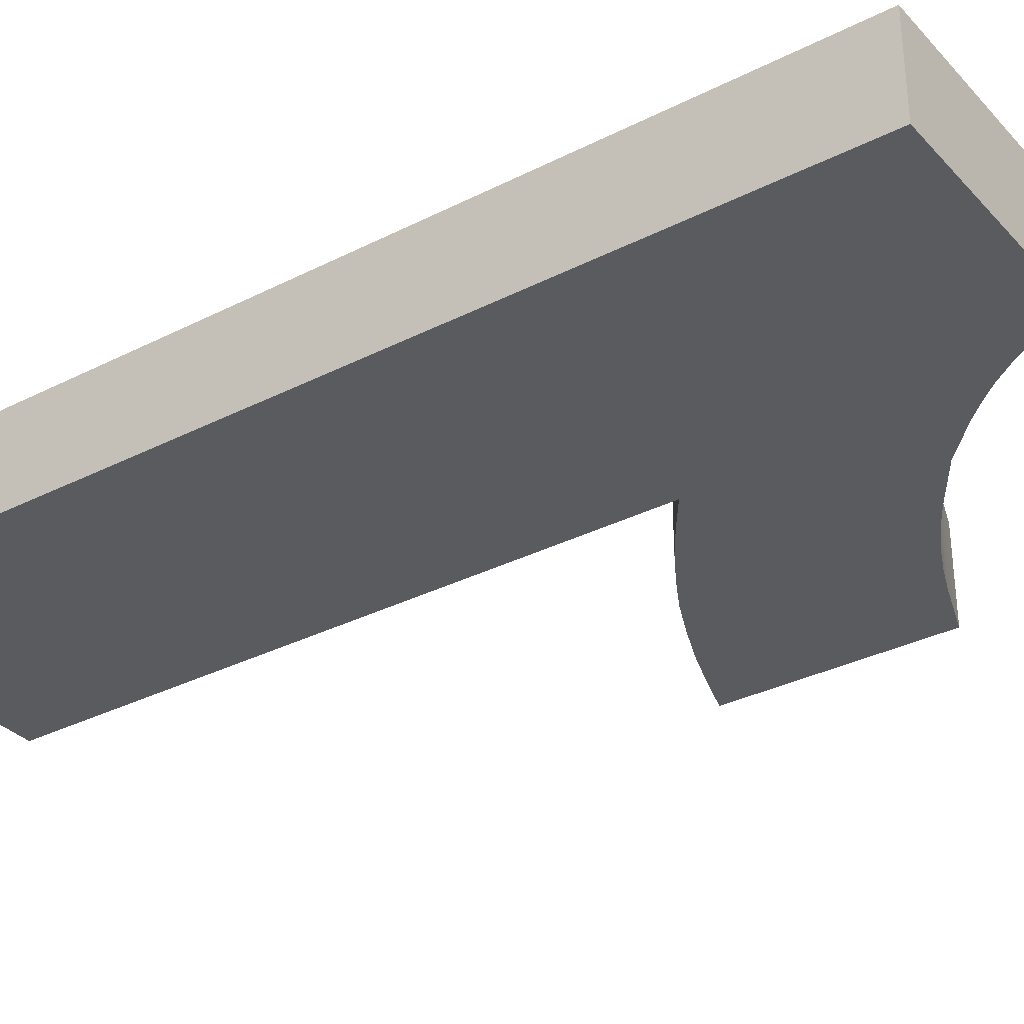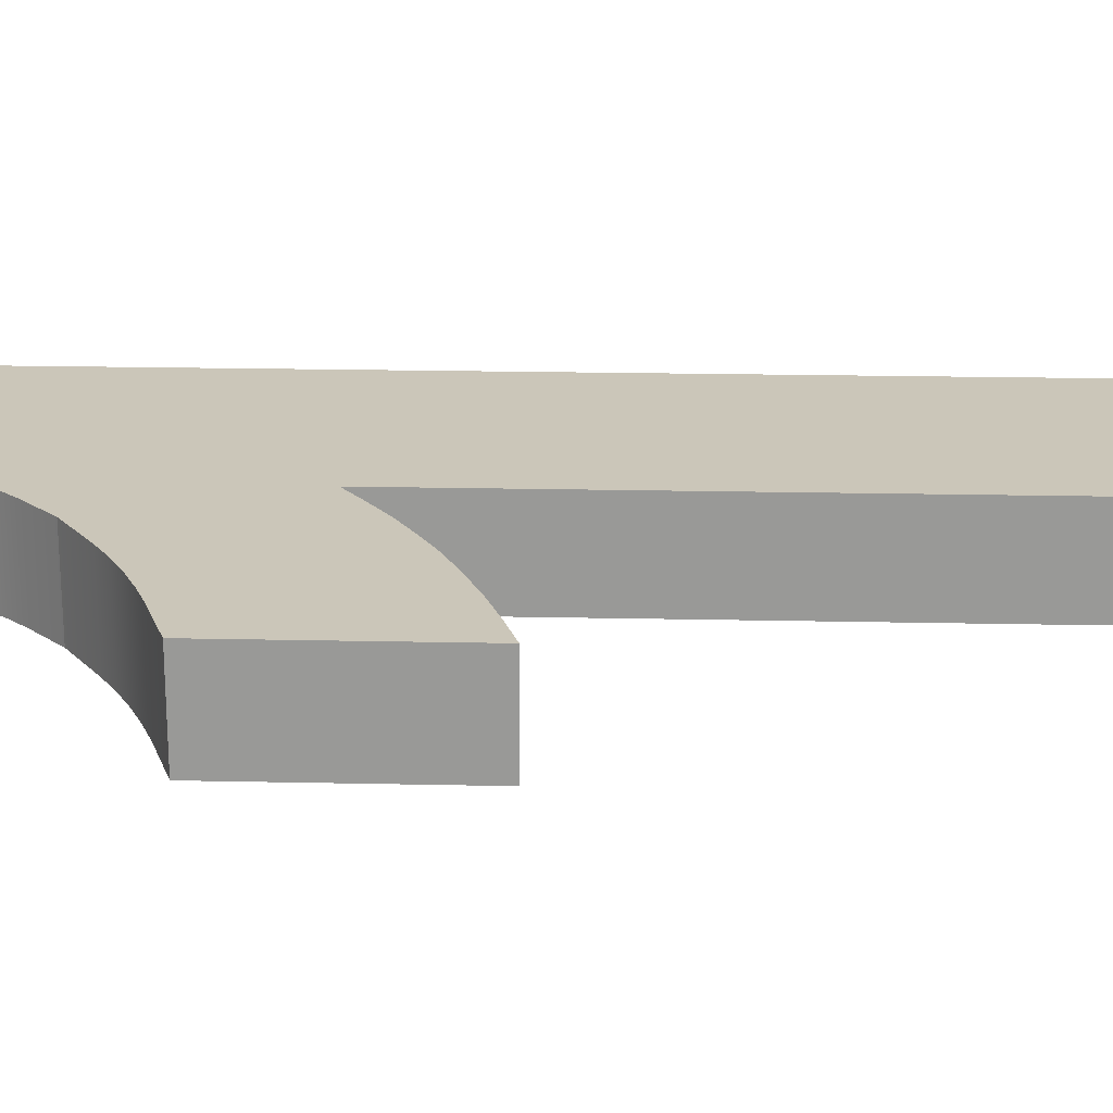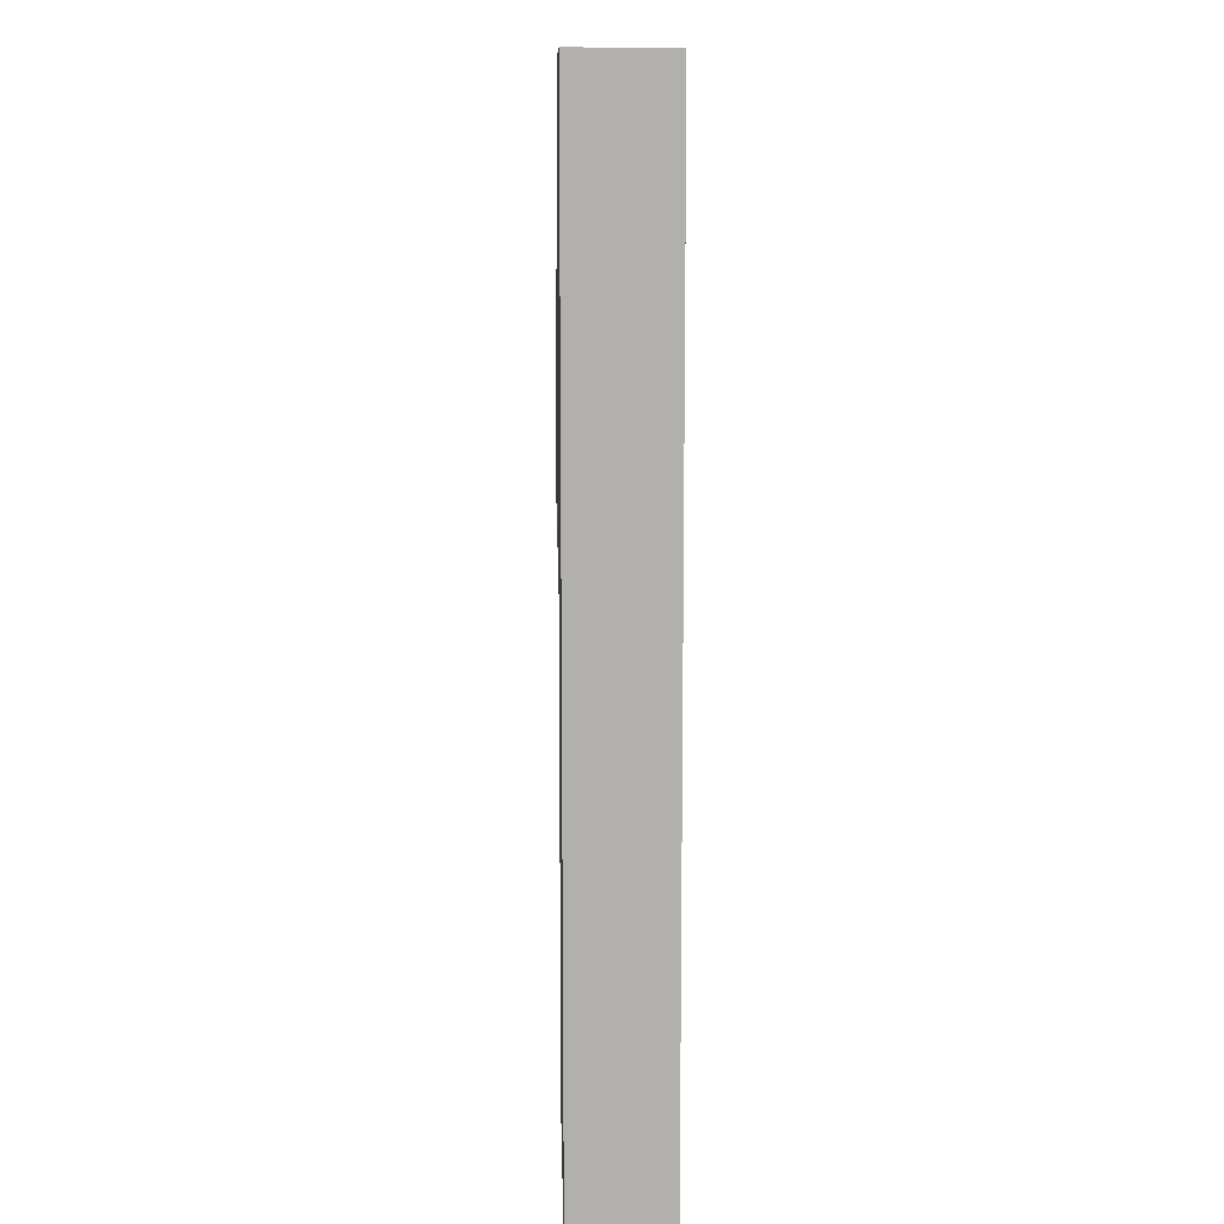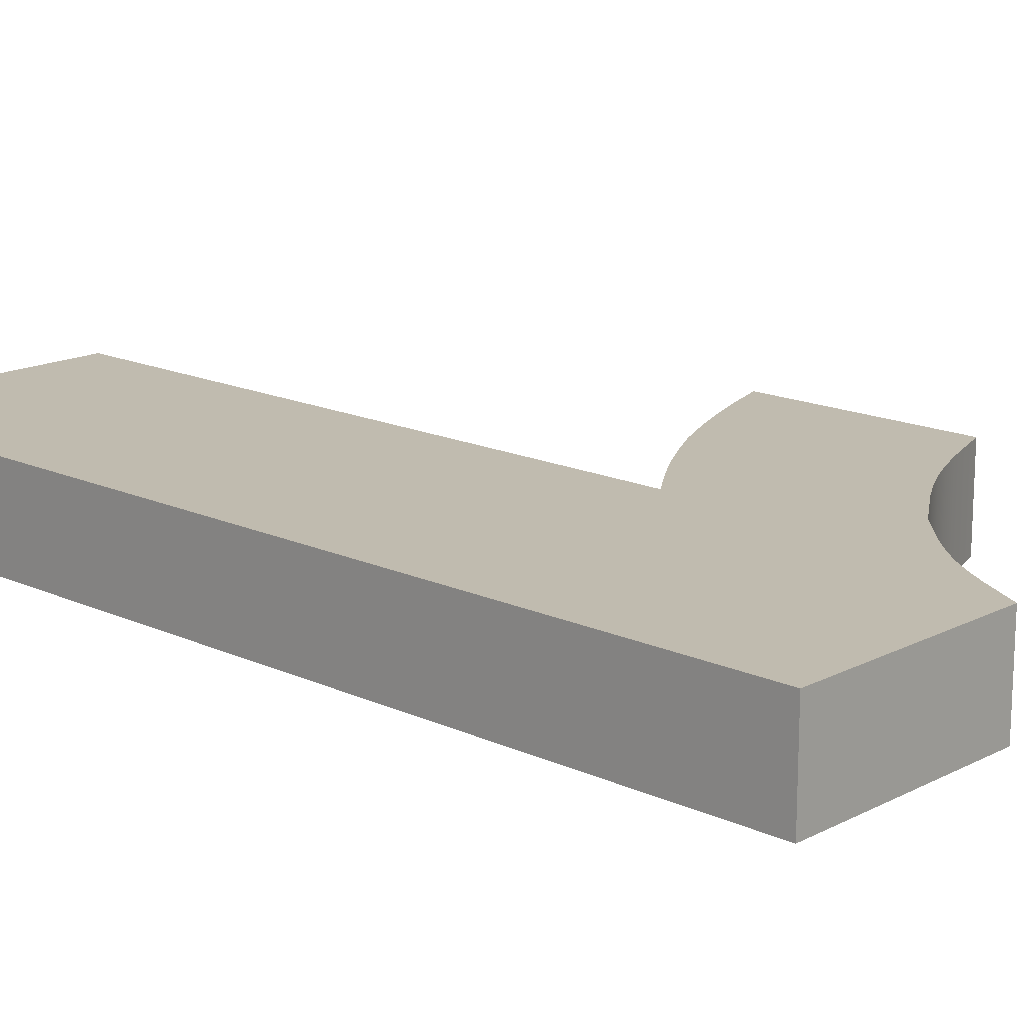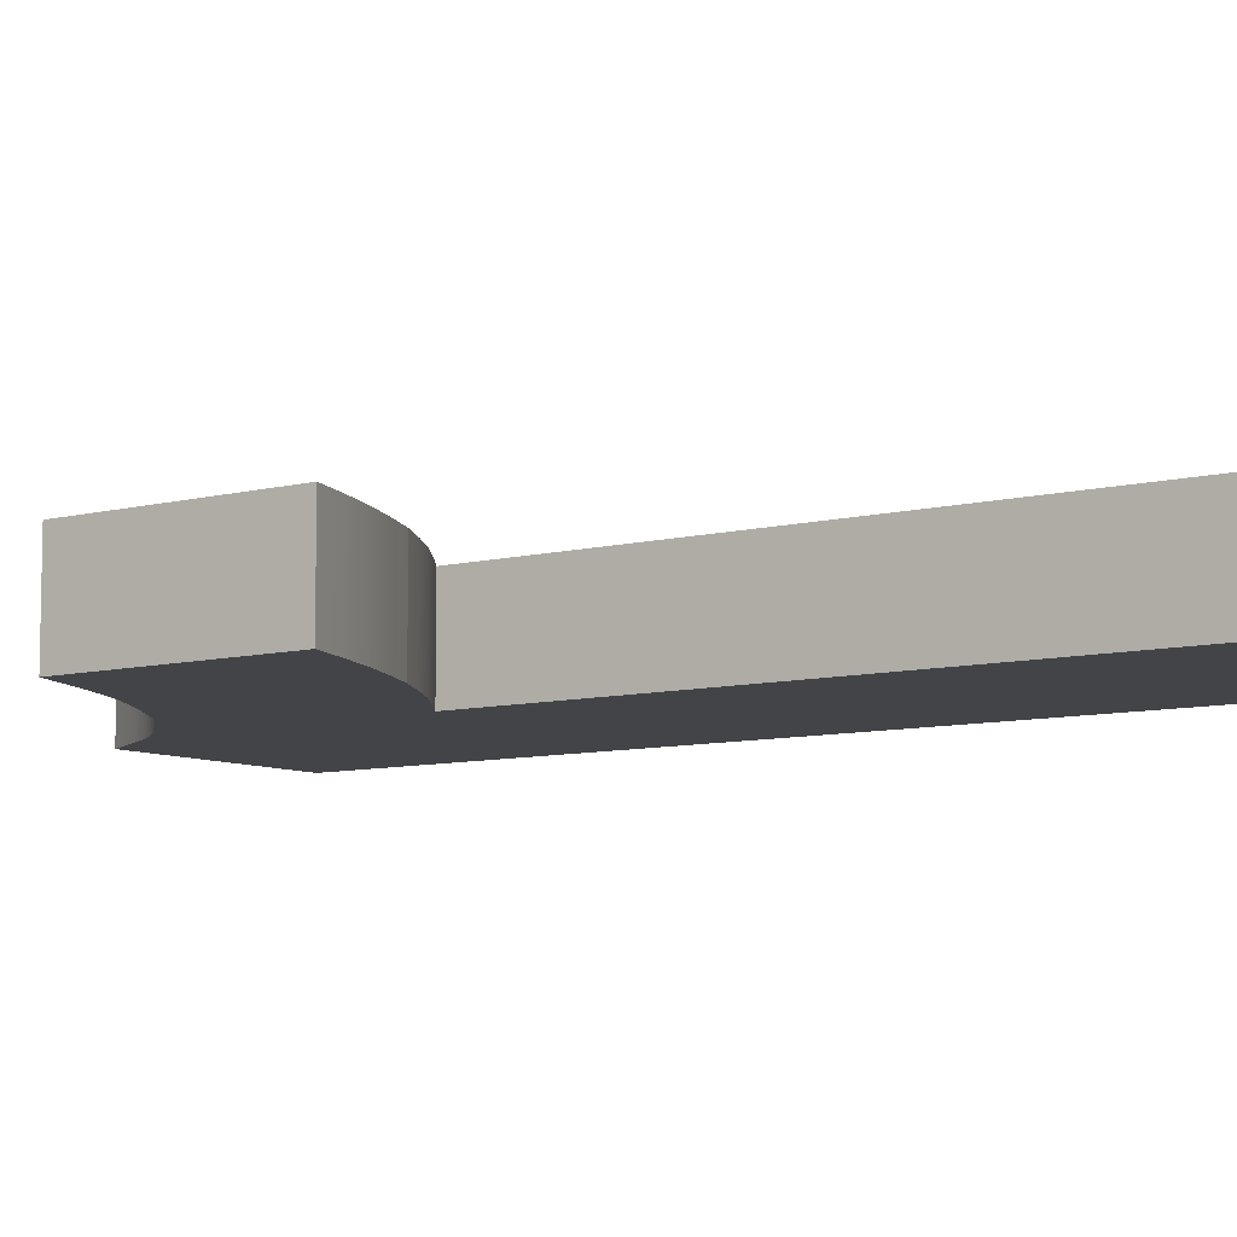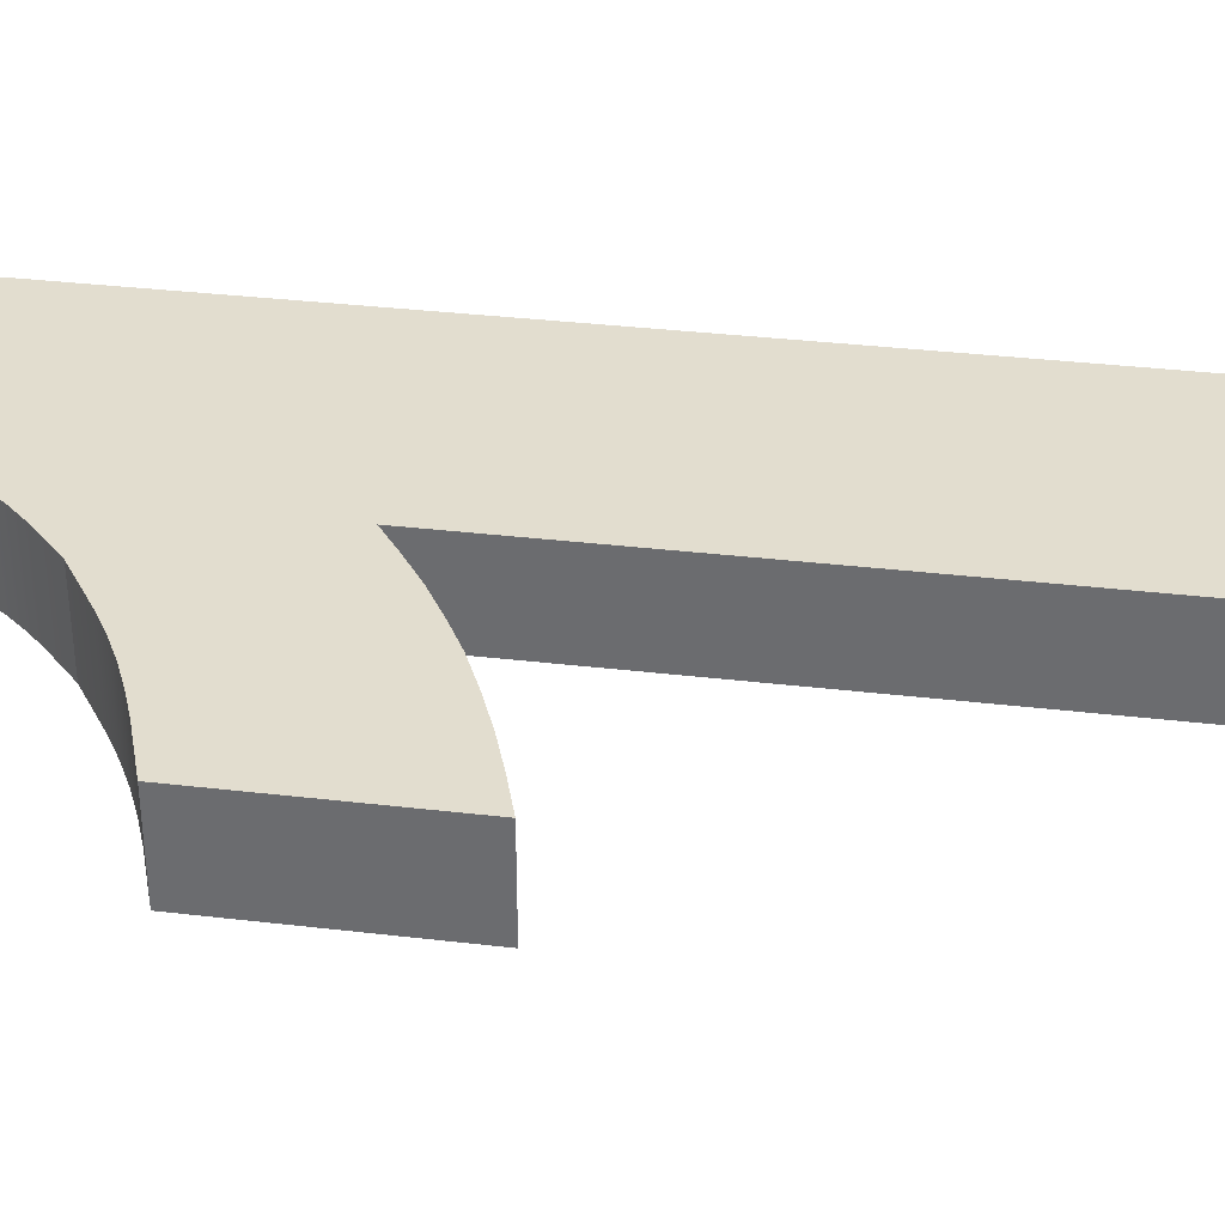
<metadata>
{"format":"obj","ext":"obj","renderer":"f3d","projection":"perspective","resolution":1024,"background":"white","views":[{"elev":-32.7,"azim":125.3,"up":"+Z"},{"elev":20.9,"azim":-87.8,"up":"+Z"},{"elev":11.4,"azim":88.3,"up":"+Y"},{"elev":16.0,"azim":133.4,"up":"+Z"},{"elev":-8.1,"azim":-54.0,"up":"+Z"},{"elev":35.0,"azim":-81.1,"up":"+Z"}]}
</metadata>
<code>
g 1
v 0.03799 -0.000126 0
v 0.03799 0.01004 0
v 0.03799 0.01004 0.001
v 0.03799 -0.000126 0.001
v 0.03517 -0.000126 0
v 0.03517 -0.000126 0.001
v 0.03517 0.006538 0
v 0.03517 0.006538 0.001
v 0.03386 0.005699 0
v 0.0342 0.005888 0
v 0.03454 0.006088 0
v 0.03486 0.006308 0
v 0.03486 0.006308 0.001
v 0.03454 0.006088 0.001
v 0.0342 0.005888 0.001
v 0.03386 0.005699 0.001
v 0.03226 0.005085 0
v 0.03266 0.005216 0
v 0.03307 0.005359 0
v 0.03347 0.005522 0
v 0.03347 0.005522 0.001
v 0.03307 0.005359 0.001
v 0.03266 0.005216 0.001
v 0.03226 0.005085 0.001
v 0.03226 0.007364 0
v 0.03226 0.007364 0.001
v 0.03446 0.008462 0
v 0.03394 0.008116 0
v 0.03368 0.007956 0
v 0.03341 0.007812 0
v 0.03313 0.007685 0
v 0.03284 0.007571 0
v 0.03284 0.007571 0.001
v 0.03313 0.007685 0.001
v 0.03341 0.007812 0.001
v 0.03368 0.007956 0.001
v 0.03394 0.008116 0.001
v 0.03446 0.008462 0.001
v 0.03569 0.01004 0
v 0.03544 0.009601 0
v 0.03531 0.009387 0
v 0.03516 0.009183 0
v 0.035 0.008992 0
v 0.03483 0.008809 0
v 0.03483 0.008809 0.001
v 0.035 0.008992 0.001
v 0.03516 0.009183 0.001
v 0.03531 0.009387 0.001
v 0.03544 0.009601 0.001
v 0.03569 0.01004 0.001
f 1 2 4
f 4 2 3
f 5 1 6
f 6 1 4
f 7 5 8
f 8 5 6
f 9 10 16
f 16 10 15
f 15 10 11
f 15 11 14
f 14 11 12
f 14 12 13
f 13 12 7
f 13 7 8
f 17 18 24
f 24 18 23
f 23 18 19
f 23 19 22
f 22 19 20
f 22 20 21
f 21 20 9
f 21 9 16
f 25 17 26
f 26 17 24
f 27 28 38
f 38 28 37
f 37 28 29
f 37 29 36
f 36 29 30
f 36 30 35
f 35 30 31
f 35 31 34
f 34 31 32
f 34 32 33
f 33 32 25
f 33 25 26
f 39 40 50
f 50 40 49
f 49 40 41
f 49 41 48
f 48 41 42
f 48 42 47
f 47 42 43
f 47 43 46
f 46 43 44
f 46 44 45
f 45 44 27
f 45 27 38
f 2 39 3
f 3 39 50
f 4 3 8
f 8 3 50
f 8 50 49
f 49 48 8
f 8 48 47
f 8 47 46
f 46 45 8
f 8 45 38
f 8 38 13
f 13 38 14
f 14 38 37
f 14 37 15
f 15 37 36
f 15 36 16
f 16 36 35
f 16 35 21
f 21 35 34
f 21 34 22
f 22 34 33
f 22 33 23
f 23 33 26
f 23 26 24
f 8 6 4
f 40 39 7
f 7 39 2
f 7 2 1
f 1 5 7
f 12 27 7
f 7 27 44
f 7 44 43
f 12 11 27
f 27 11 28
f 28 11 10
f 28 10 29
f 29 10 9
f 29 9 30
f 30 9 20
f 30 20 31
f 31 20 19
f 31 19 32
f 32 19 18
f 32 18 25
f 25 18 17
f 43 42 7
f 7 42 41
f 7 41 40

</code>
